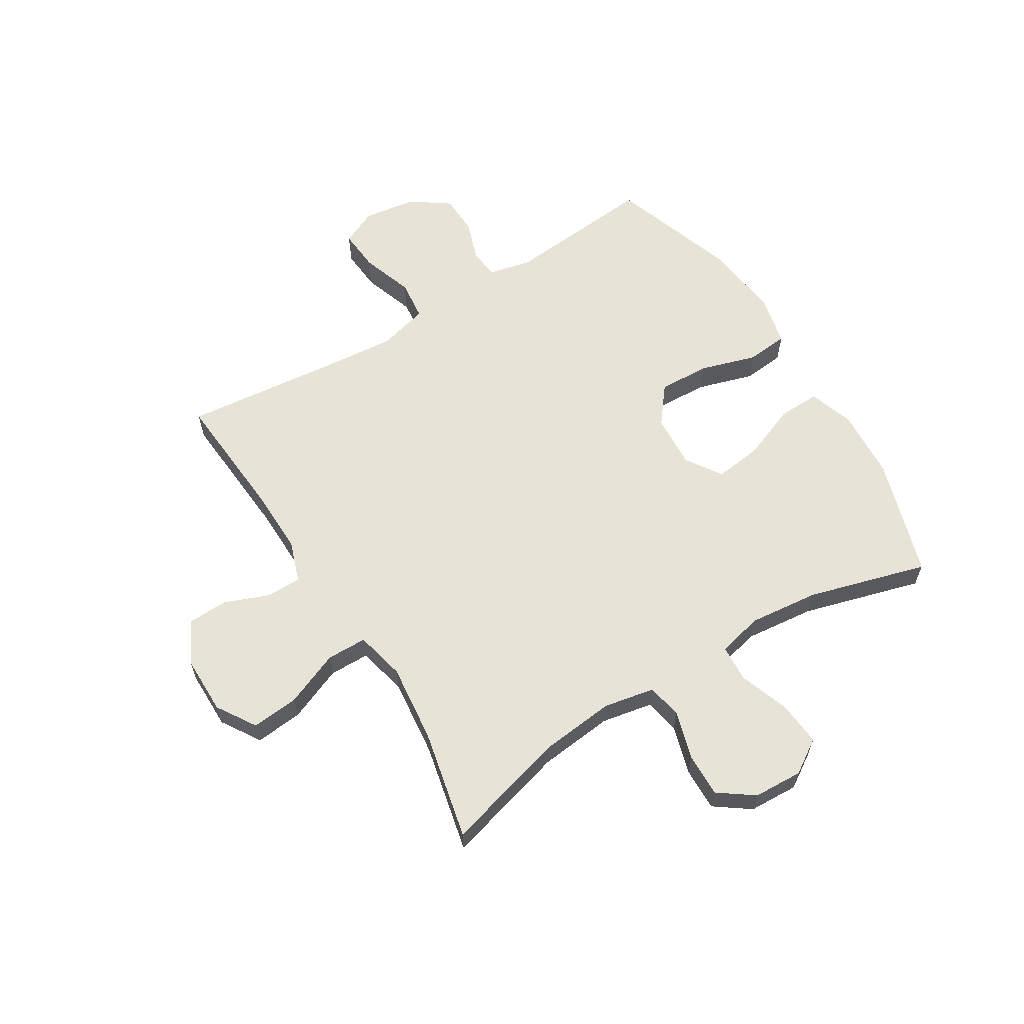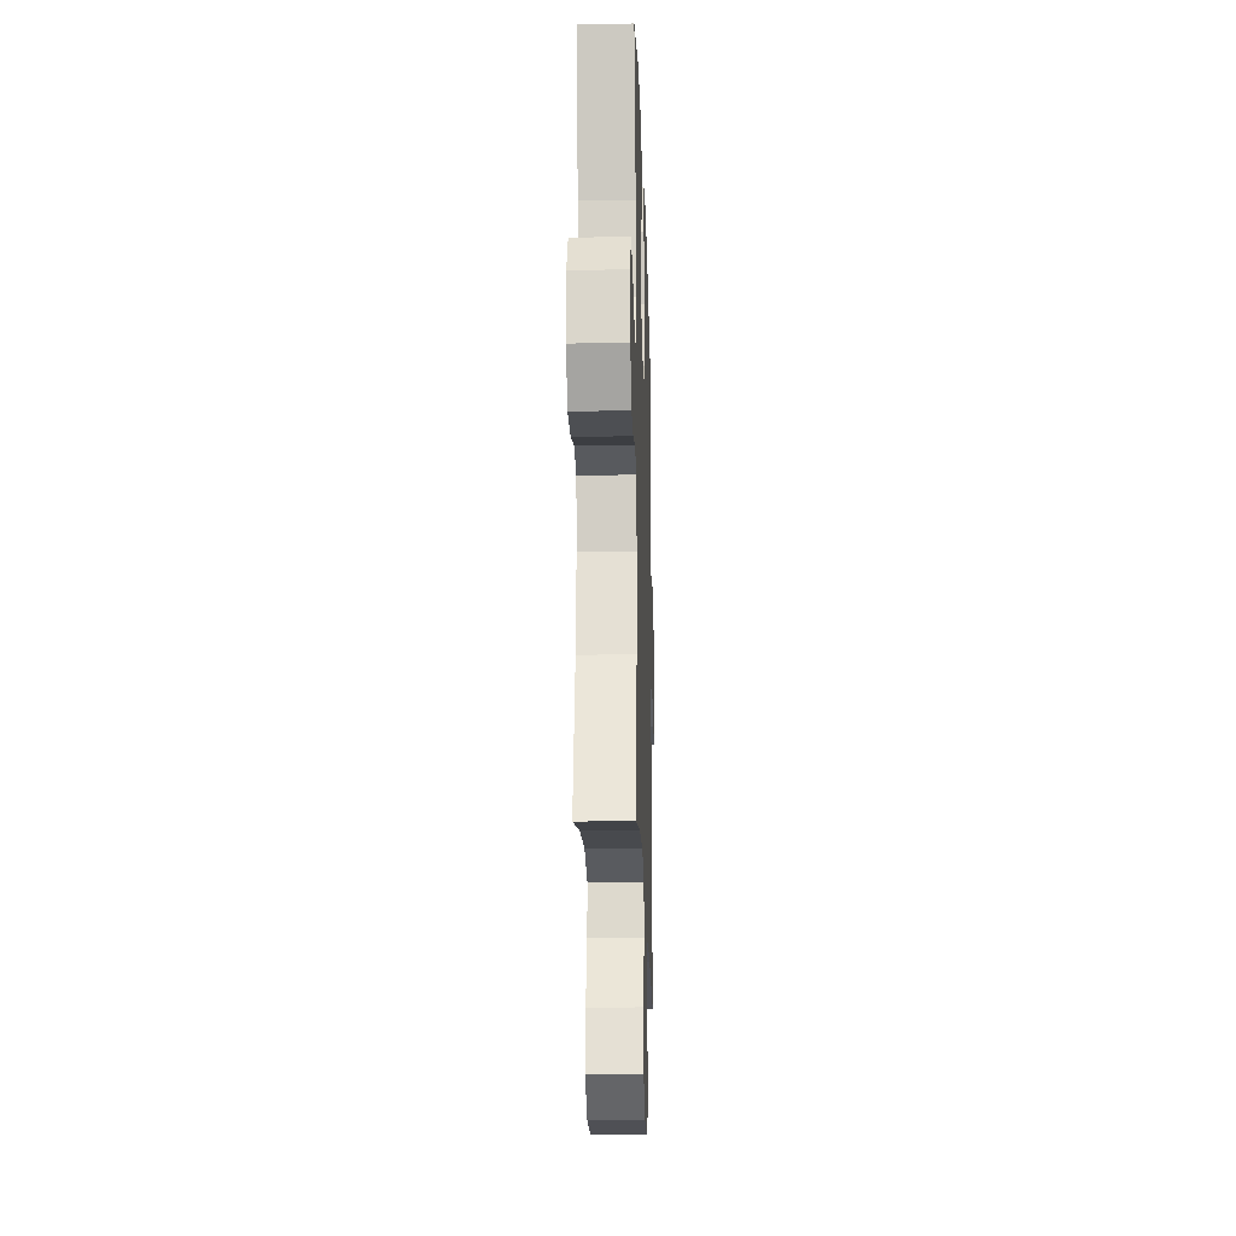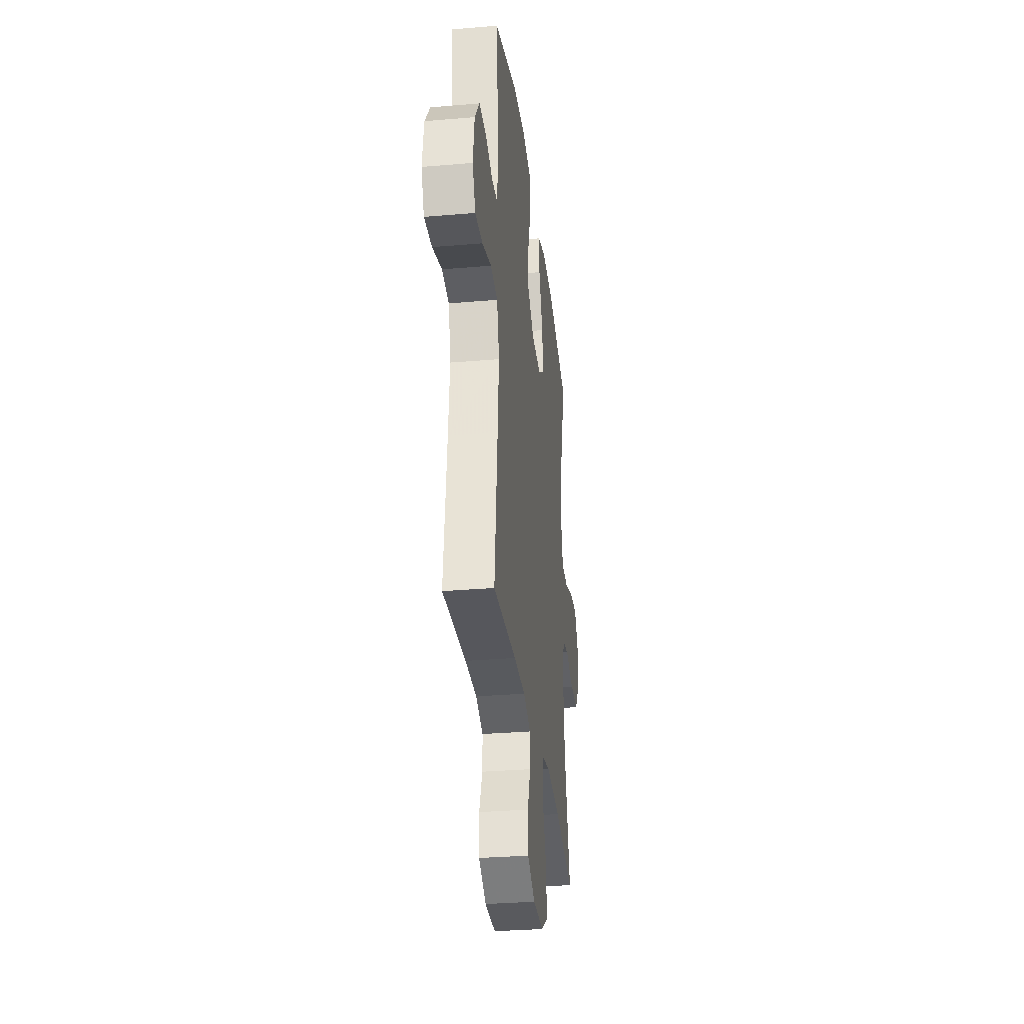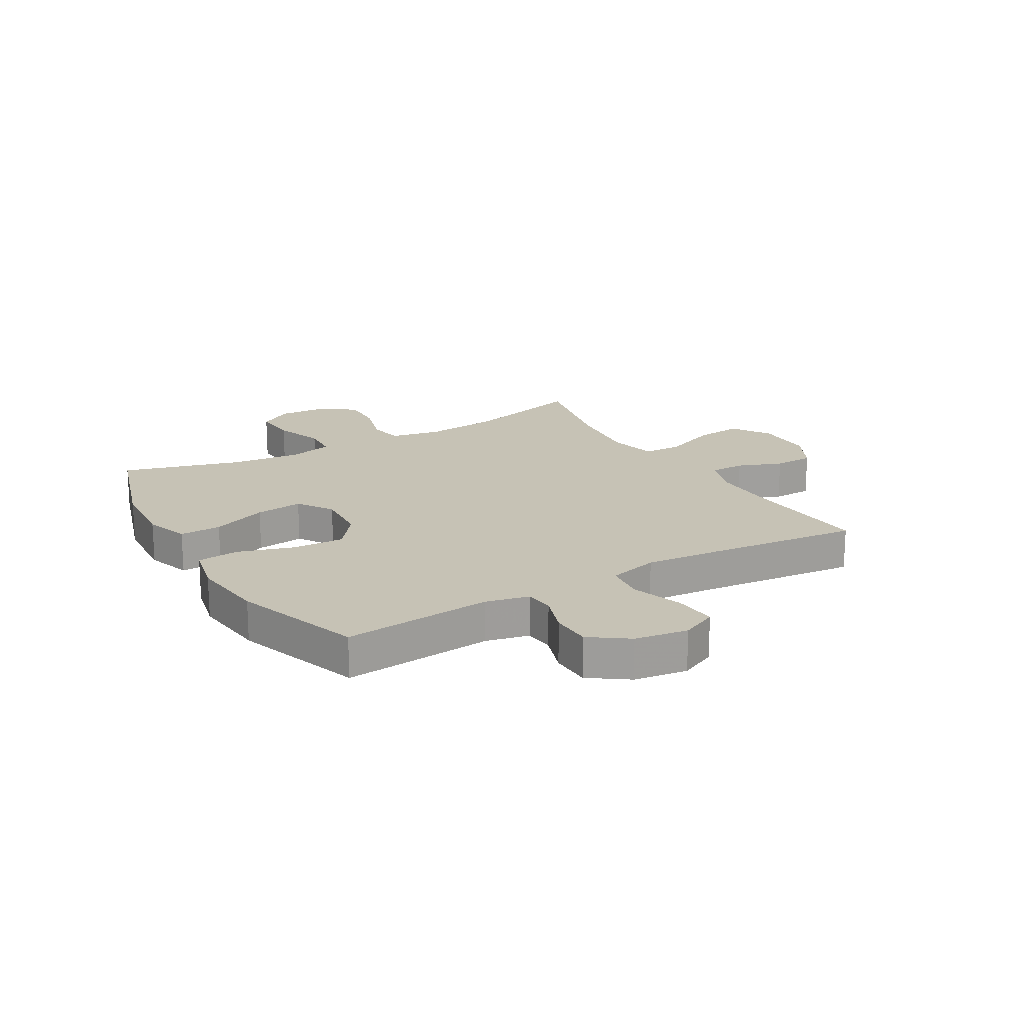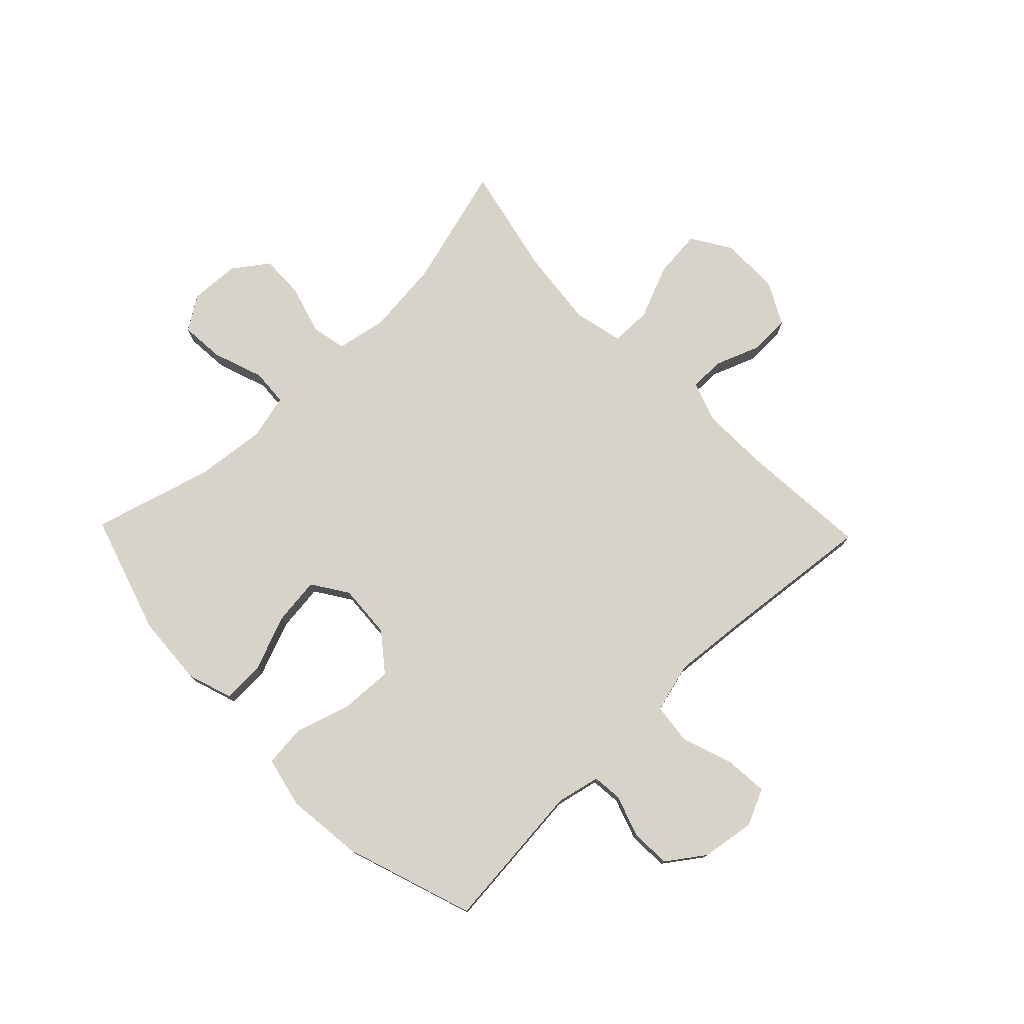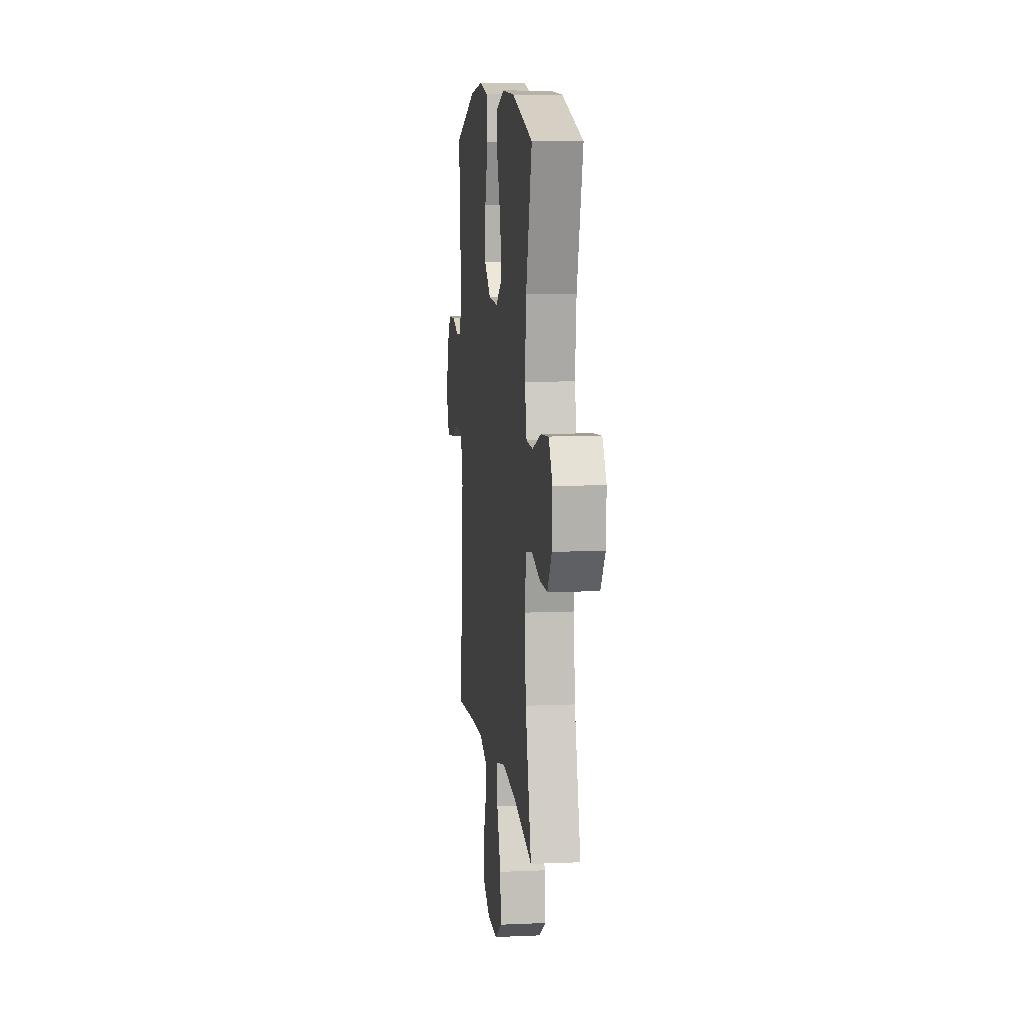
<metadata>
{"format":"obj","ext":"obj","renderer":"f3d","projection":"perspective","resolution":1024,"background":"white","views":[{"elev":61.5,"azim":-121.6,"up":"+Y"},{"elev":-19.4,"azim":-88.3,"up":"+Z"},{"elev":-31.8,"azim":96.9,"up":"+Z"},{"elev":18.9,"azim":59.7,"up":"+Y"},{"elev":76.7,"azim":46.0,"up":"+Y"},{"elev":8.8,"azim":-96.8,"up":"+Z"}]}
</metadata>
<code>
v 0.5 0.07 0.5
v 0.476 0.07 0.239
v 0.493 0.07 0.163
v 0.545 0.07 0.158
v 0.616 0.07 0.182
v 0.686 0.07 0.18
v 0.733 0.07 0.114
v 0.747 0.07 0.021
v 0.718 0.07 -0.042
v 0.644 0.07 -0.036
v 0.553 0.07 -0.005
v 0.483 0.07 -0.013
v 0.46 0.07 -0.101
v 0.472 0.07 -0.234
v 0.5 0.07 -0.5
v 0.272 0.07 -0.483
v 0.159 0.07 -0.481
v 0.087 0.07 -0.506
v 0.087 0.07 -0.567
v 0.117 0.07 -0.645
v 0.115 0.07 -0.715
v 0.041 0.07 -0.754
v -0.062 0.07 -0.754
v -0.13 0.07 -0.711
v -0.122 0.07 -0.628
v -0.083 0.07 -0.533
v -0.084 0.07 -0.463
v -0.171 0.07 -0.443
v -0.308 0.07 -0.458
v -0.5 0.07 -0.5
v -0.441 0.07 -0.287
v -0.427 0.07 -0.156
v -0.444 0.07 -0.067
v -0.505 0.07 -0.055
v -0.59 0.07 -0.08
v -0.666 0.07 -0.082
v -0.71 0.07 -0.021
v -0.714 0.07 0.065
v -0.676 0.07 0.124
v -0.599 0.07 0.118
v -0.512 0.07 0.087
v -0.447 0.07 0.091
v -0.428 0.07 0.17
v -0.441 0.07 0.292
v -0.5 0.07 0.5
v -0.292 0.07 0.565
v -0.168 0.07 0.573
v -0.09 0.07 0.547
v -0.092 0.07 0.474
v -0.13 0.07 0.377
v -0.14 0.07 0.294
v -0.078 0.07 0.253
v 0.016 0.07 0.259
v 0.081 0.07 0.31
v 0.077 0.07 0.4
v 0.047 0.07 0.498
v 0.054 0.07 0.571
v 0.143 0.07 0.591
v 0.276 0.07 0.576
v 0.5 0 0.5
v 0.476 0 0.239
v 0.493 0 0.163
v 0.545 0 0.158
v 0.616 0 0.182
v 0.686 0 0.18
v 0.733 0 0.114
v 0.747 0 0.021
v 0.718 0 -0.042
v 0.644 0 -0.036
v 0.553 0 -0.005
v 0.483 0 -0.013
v 0.46 0 -0.101
v 0.472 0 -0.234
v 0.5 0 -0.5
v 0.272 0 -0.483
v 0.159 0 -0.481
v 0.087 0 -0.506
v 0.087 0 -0.567
v 0.117 0 -0.645
v 0.115 0 -0.715
v 0.041 0 -0.754
v -0.062 0 -0.754
v -0.13 0 -0.711
v -0.122 0 -0.628
v -0.083 0 -0.533
v -0.084 0 -0.463
v -0.171 0 -0.443
v -0.308 0 -0.458
v -0.5 0 -0.5
v -0.441 0 -0.287
v -0.427 0 -0.156
v -0.444 0 -0.067
v -0.505 0 -0.055
v -0.59 0 -0.08
v -0.666 0 -0.082
v -0.71 0 -0.021
v -0.714 0 0.065
v -0.676 0 0.124
v -0.599 0 0.118
v -0.512 0 0.087
v -0.447 0 0.091
v -0.428 0 0.17
v -0.441 0 0.292
v -0.5 0 0.5
v -0.292 0 0.565
v -0.168 0 0.573
v -0.09 0 0.547
v -0.092 0 0.474
v -0.13 0 0.377
v -0.14 0 0.294
v -0.078 0 0.253
v 0.016 0 0.259
v 0.081 0 0.31
v 0.077 0 0.4
v 0.047 0 0.498
v 0.054 0 0.571
v 0.143 0 0.591
v 0.276 0 0.576
f 58 59 1 2
f 55 56 57 58
f 54 55 58 2
f 53 54 2 3
f 52 53 3
f 47 48 49 50
f 47 50 51
f 44 45 46 47
f 43 44 47 51
f 42 43 51 52
f 38 39 40 41
f 38 41 42
f 37 38 42
f 34 35 36 37
f 34 37 42
f 33 34 42 52
f 29 30 31
f 28 29 31 32
f 27 28 32 33
f 23 24 25 26
f 23 26 27
f 22 23 27
f 19 20 21 22
f 18 19 22 27
f 17 18 27 33
f 14 15 16
f 13 14 16 17
f 12 13 17 33
f 8 9 10 11
f 4 5 6 7
f 3 4 7 8
f 11 12 33 52
f 3 8 11 52
f 61 60 118 117
f 117 116 115 114
f 61 117 114 113
f 62 61 113 112
f 62 112 111
f 109 108 107 106
f 110 109 106
f 106 105 104 103
f 110 106 103 102
f 111 110 102 101
f 100 99 98 97
f 101 100 97
f 101 97 96
f 96 95 94 93
f 101 96 93
f 111 101 93 92
f 90 89 88
f 91 90 88 87
f 92 91 87 86
f 85 84 83 82
f 86 85 82
f 86 82 81
f 81 80 79 78
f 86 81 78 77
f 92 86 77 76
f 75 74 73
f 76 75 73 72
f 92 76 72 71
f 70 69 68 67
f 66 65 64 63
f 67 66 63 62
f 111 92 71 70
f 111 70 67 62
f 1 60 61 2
f 2 61 62 3
f 3 62 63 4
f 4 63 64 5
f 5 64 65 6
f 6 65 66 7
f 7 66 67 8
f 8 67 68 9
f 9 68 69 10
f 10 69 70 11
f 11 70 71 12
f 12 71 72 13
f 13 72 73 14
f 14 73 74 15
f 15 74 75 16
f 16 75 76 17
f 17 76 77 18
f 18 77 78 19
f 19 78 79 20
f 20 79 80 21
f 21 80 81 22
f 22 81 82 23
f 23 82 83 24
f 24 83 84 25
f 25 84 85 26
f 26 85 86 27
f 27 86 87 28
f 28 87 88 29
f 29 88 89 30
f 30 89 90 31
f 31 90 91 32
f 32 91 92 33
f 33 92 93 34
f 34 93 94 35
f 35 94 95 36
f 36 95 96 37
f 37 96 97 38
f 38 97 98 39
f 39 98 99 40
f 40 99 100 41
f 41 100 101 42
f 42 101 102 43
f 43 102 103 44
f 44 103 104 45
f 45 104 105 46
f 46 105 106 47
f 47 106 107 48
f 48 107 108 49
f 49 108 109 50
f 50 109 110 51
f 51 110 111 52
f 52 111 112 53
f 53 112 113 54
f 54 113 114 55
f 55 114 115 56
f 56 115 116 57
f 57 116 117 58
f 58 117 118 59
f 59 118 60 1

</code>
